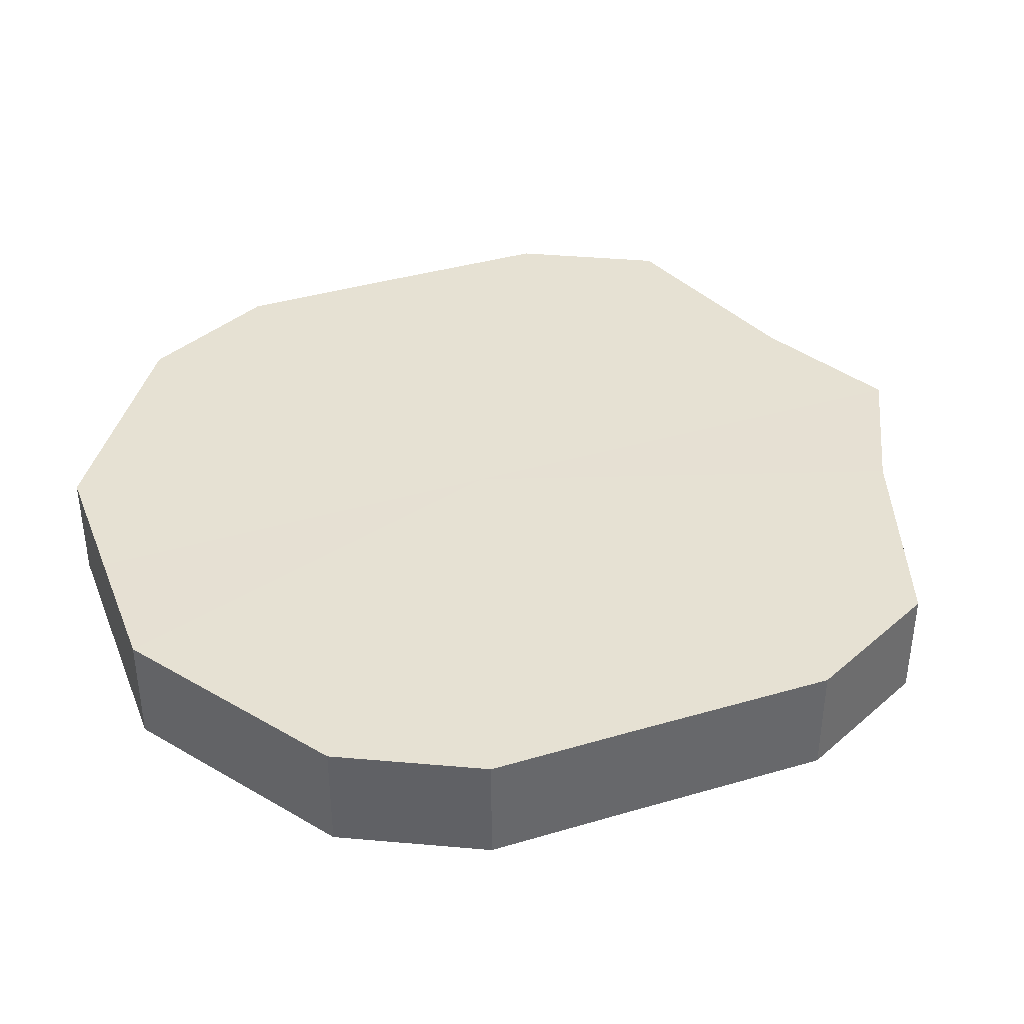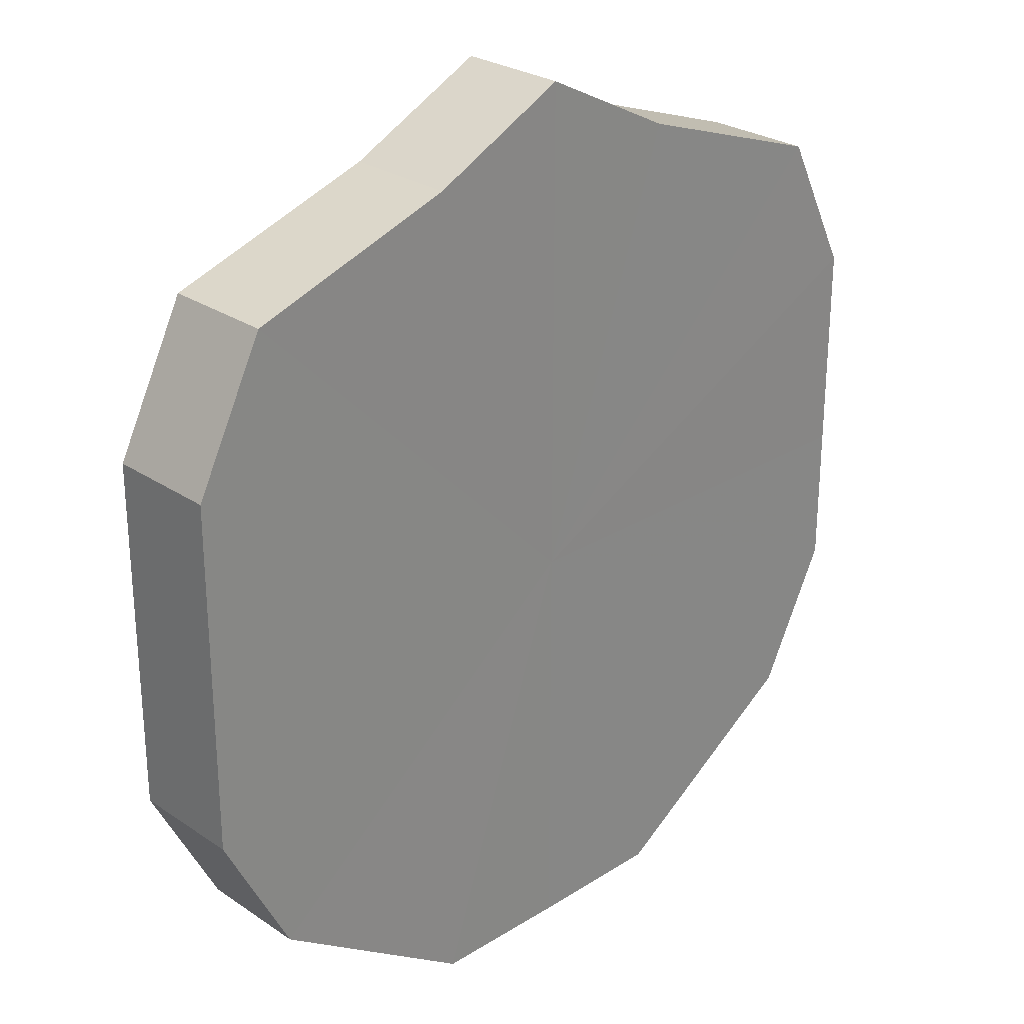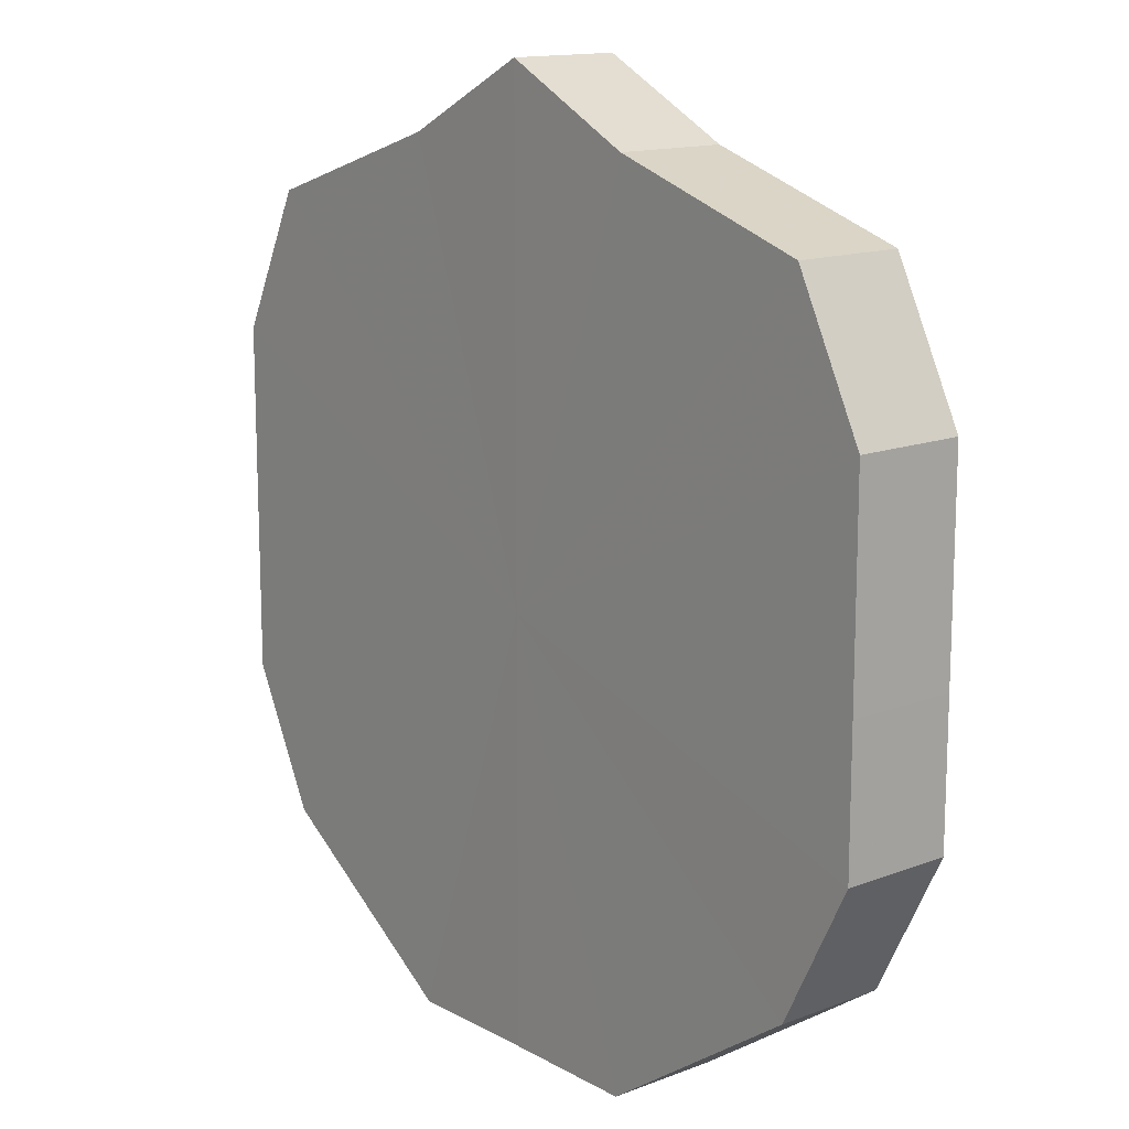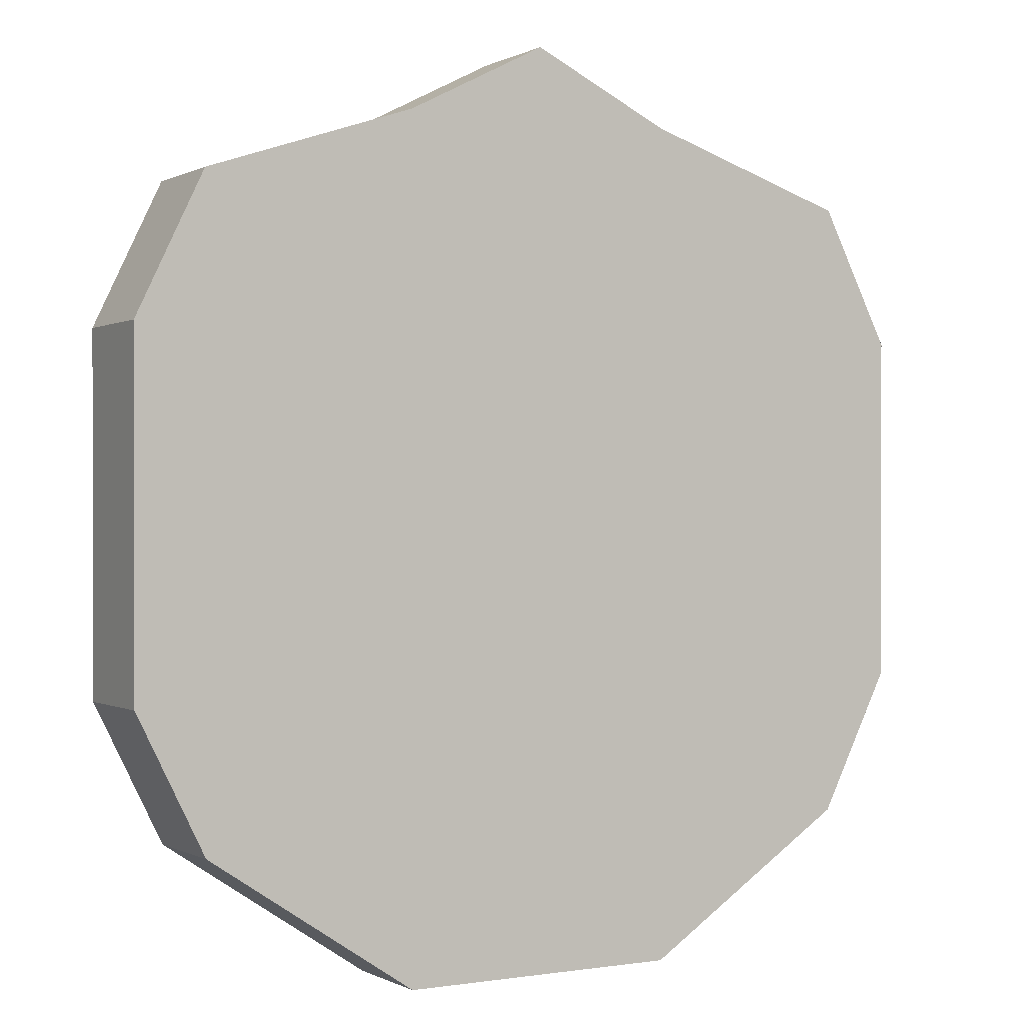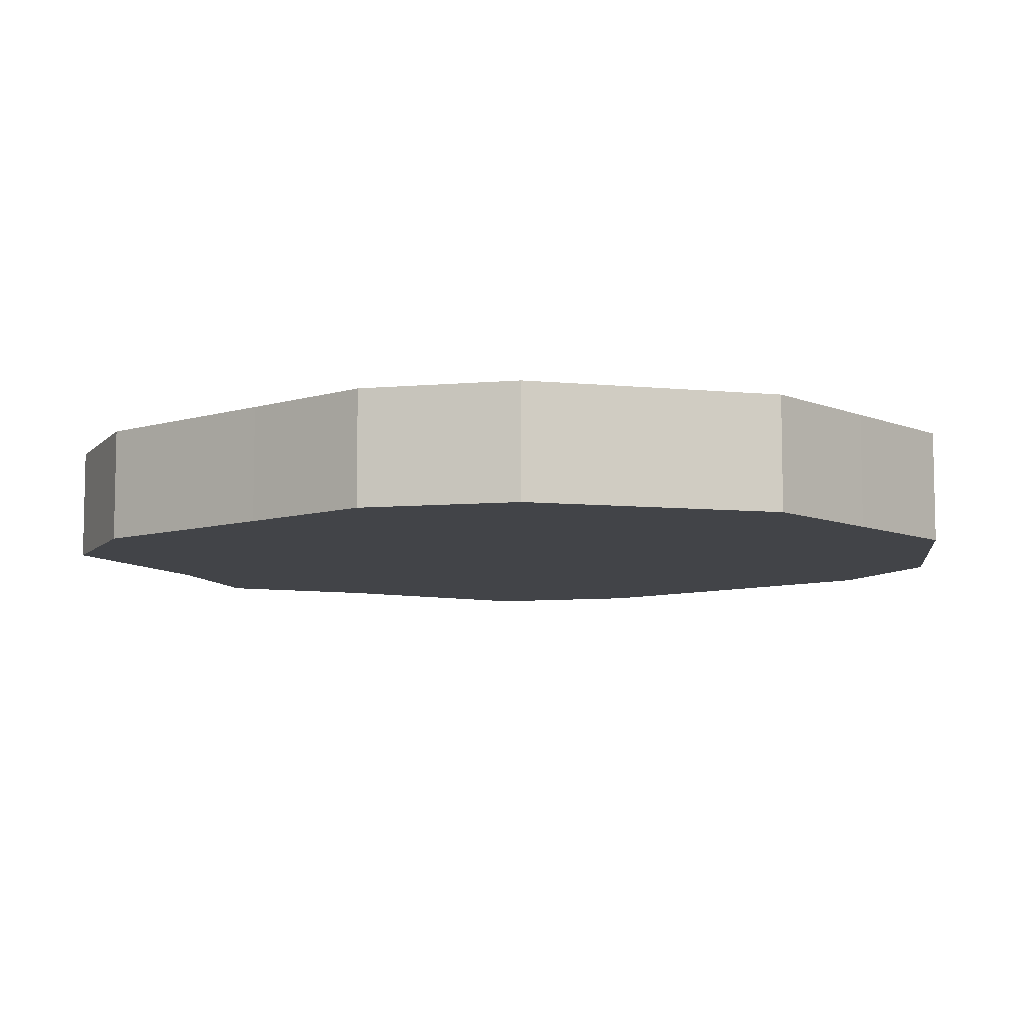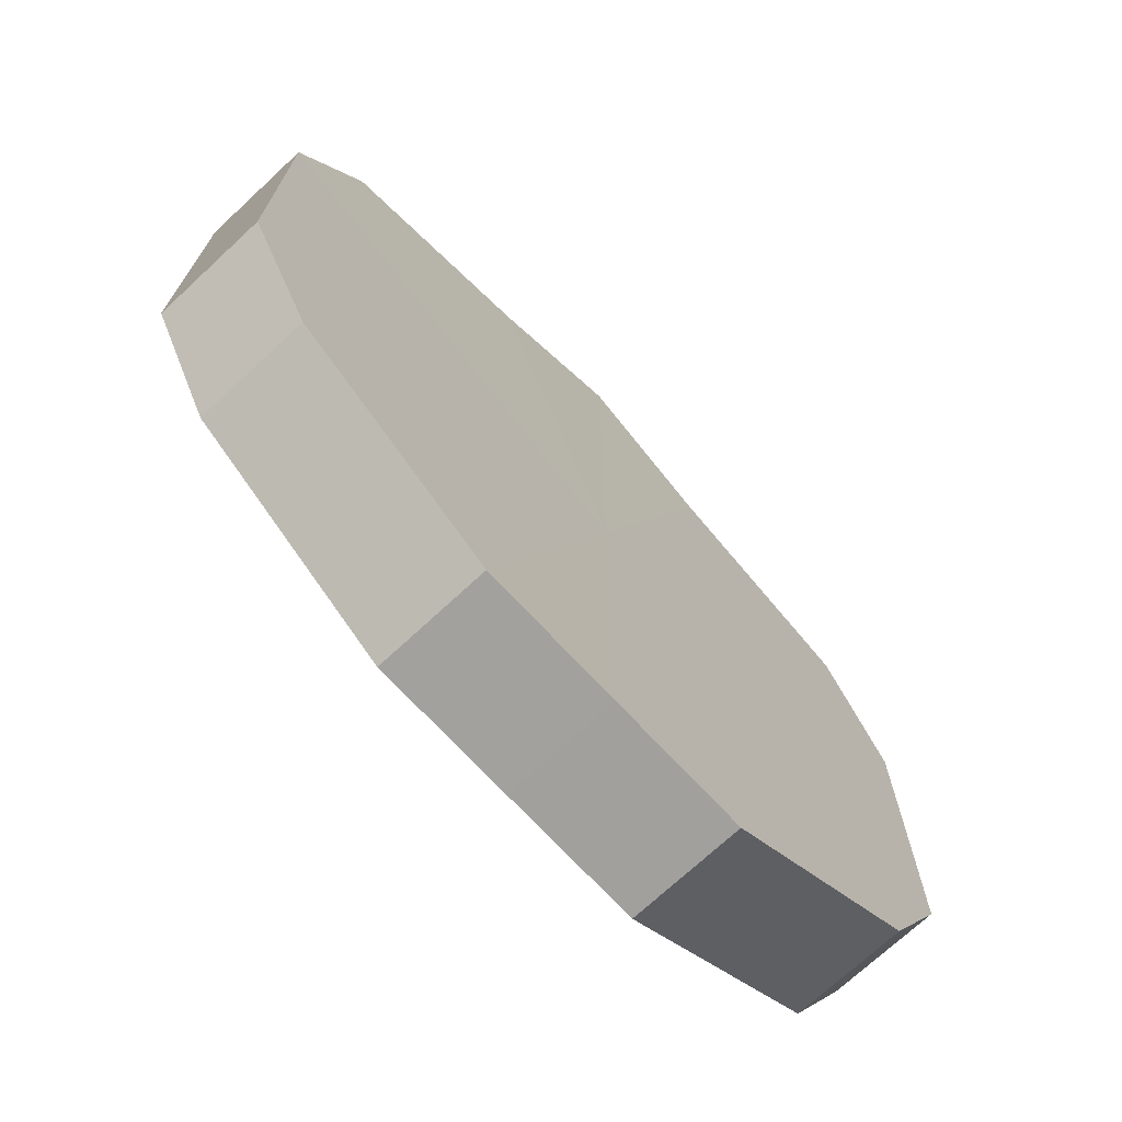
<metadata>
{"format":"obj","ext":"obj","renderer":"f3d","projection":"perspective","resolution":1024,"background":"white","views":[{"elev":38.7,"azim":69.7,"up":"+Z"},{"elev":26.9,"azim":-44.0,"up":"+Y"},{"elev":13.7,"azim":-129.5,"up":"+Y"},{"elev":0.7,"azim":150.7,"up":"+Y"},{"elev":-7.8,"azim":-49.1,"up":"+Z"},{"elev":-72.0,"azim":-47.1,"up":"+Y"}]}
</metadata>
<code>
o 6400
v 2176 1888 8.241
v 2176 1888 8.241
v 2176 1888 8.225
v 2176 1888 8.241
v 2176 1888 8.225
v 2176 1888 8.241
v 2176 1888 8.225
v 2176 1888 8.241
v 2176 1888 8.225
v 2176 1888 8.241
v 2176 1888 8.225
v 2176 1888 8.241
v 2176 1888 8.225
v 2176 1888 8.241
v 2176 1888 8.225
v 2176 1888 8.241
v 2176 1888 8.225
v 2176 1888 8.241
v 2176 1888 8.225
v 2176 1888 8.241
v 2176 1888 8.225
v 2176 1888 8.241
v 2176 1888 8.225
v 2176 1888 8.241
v 2176 1888 8.225
v 2176 1888 8.241
v 2176 1888 8.225
v 2176 1888 8.241
v 2176 1888 8.225
v 2176 1888 8.241
v 2176 1888 8.225
v 2176 1888 8.225
v 2176 1888 8.225
v 2176 1888 8.241
v 2176 1888 8.225
v 2176 1888 8.241
v 2176 1888 8.225
v 2176 1888 8.225
v 2176 1888 8.241
v 2176 1888 8.225
v 2176 1888 8.241
v 2176 1888 8.241
v 2176 1888 8.225
v 2176 1888 8.225
v 2176 1888 8.241
v 2176 1888 8.225
v 2176 1888 8.241
v 2176 1888 8.241
v 2176 1888 8.225
v 2176 1888 8.225
v 2176 1888 8.241
v 2176 1888 8.225
v 2176 1888 8.241
v 2176 1888 8.241
v 2176 1888 8.225
v 2176 1888 8.225
v 2176 1888 8.241
v 2176 1888 8.225
v 2176 1888 8.241
v 2176 1888 8.241
v 2176 1888 8.225
v 2176 1888 8.225
v 2176 1888 8.241
v 2176 1888 8.241
v 2176 1888 8.241
v 2176 1888 8.241
v 2176 1888 8.241
v 2176 1888 8.241
v 2176 1888 8.241
v 2176 1888 8.241
v 2176 1888 8.241
v 2176 1888 8.241
v 2176 1888 8.241
v 2176 1888 8.241
v 2176 1888 8.241
v 2176 1888 8.241
v 2176 1888 8.241
v 2176 1888 8.241
v 2176 1888 8.241
v 2176 1888 8.241
v 2176 1888 8.241
v 2176 1888 8.225
v 2176 1888 8.225
v 2176 1888 8.225
v 2176 1888 8.225
v 2176 1888 8.225
v 2176 1888 8.225
v 2176 1888 8.225
v 2176 1888 8.225
v 2176 1888 8.225
v 2176 1888 8.225
v 2176 1888 8.225
v 2176 1888 8.225
v 2176 1888 8.225
v 2176 1888 8.225
v 2176 1888 8.225
v 2176 1888 8.225
v 2176 1888 8.225
f 1 2 3
f 2 4 5
f 6 1 7
f 4 8 9
f 10 6 11
f 8 12 13
f 14 10 15
f 12 16 17
f 18 14 19
f 16 20 21
f 22 18 23
f 20 24 25
f 26 22 27
f 24 28 29
f 30 26 31
f 28 30 32
f 33 34 35
f 35 36 37
f 38 39 33
f 40 41 38
f 37 42 43
f 44 45 40
f 46 47 44
f 43 48 49
f 50 51 46
f 52 53 50
f 49 54 55
f 56 57 52
f 58 59 56
f 55 60 61
f 62 63 58
f 61 64 62
f 65 66 67
f 65 68 66
f 65 67 69
f 65 70 68
f 65 69 71
f 65 72 70
f 65 71 73
f 65 74 72
f 65 73 75
f 65 76 74
f 65 75 77
f 65 78 76
f 65 77 79
f 65 80 78
f 65 79 81
f 65 81 80
f 82 83 84
f 82 85 83
f 82 84 86
f 82 87 85
f 82 86 88
f 82 89 87
f 82 88 90
f 82 91 89
f 82 90 92
f 82 93 91
f 82 92 94
f 82 95 93
f 82 94 96
f 82 97 95
f 82 96 98
f 82 98 97

</code>
